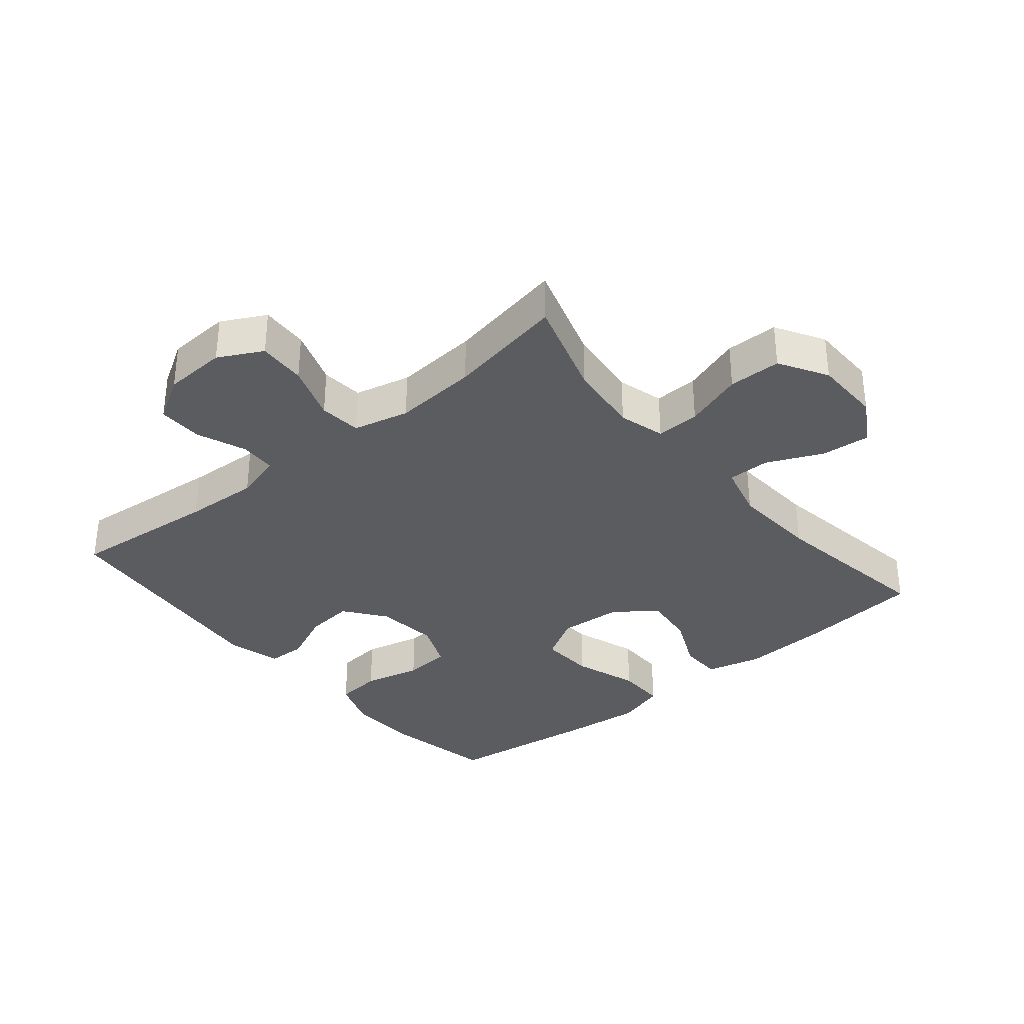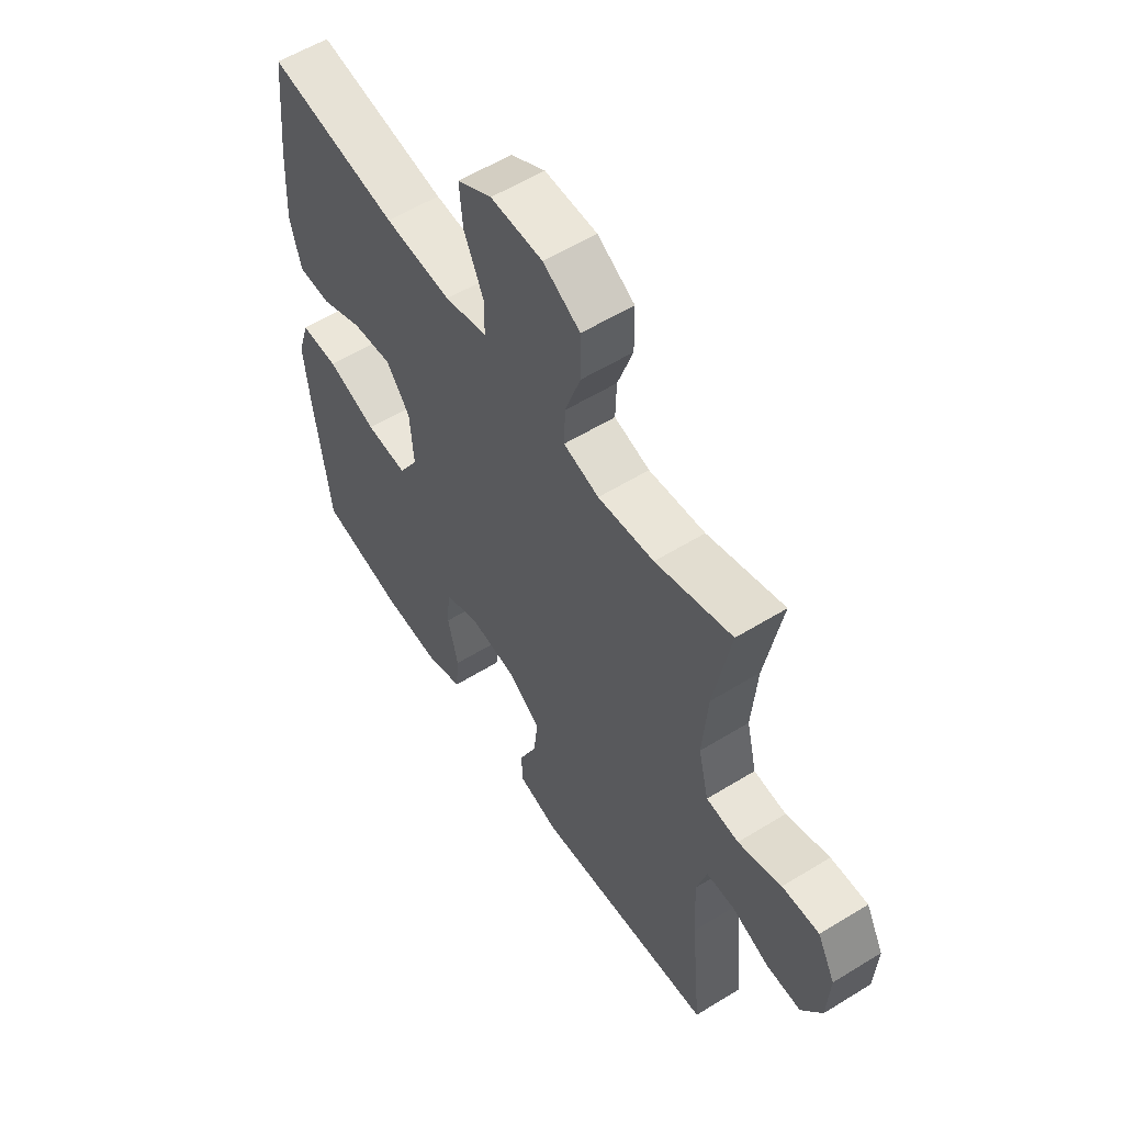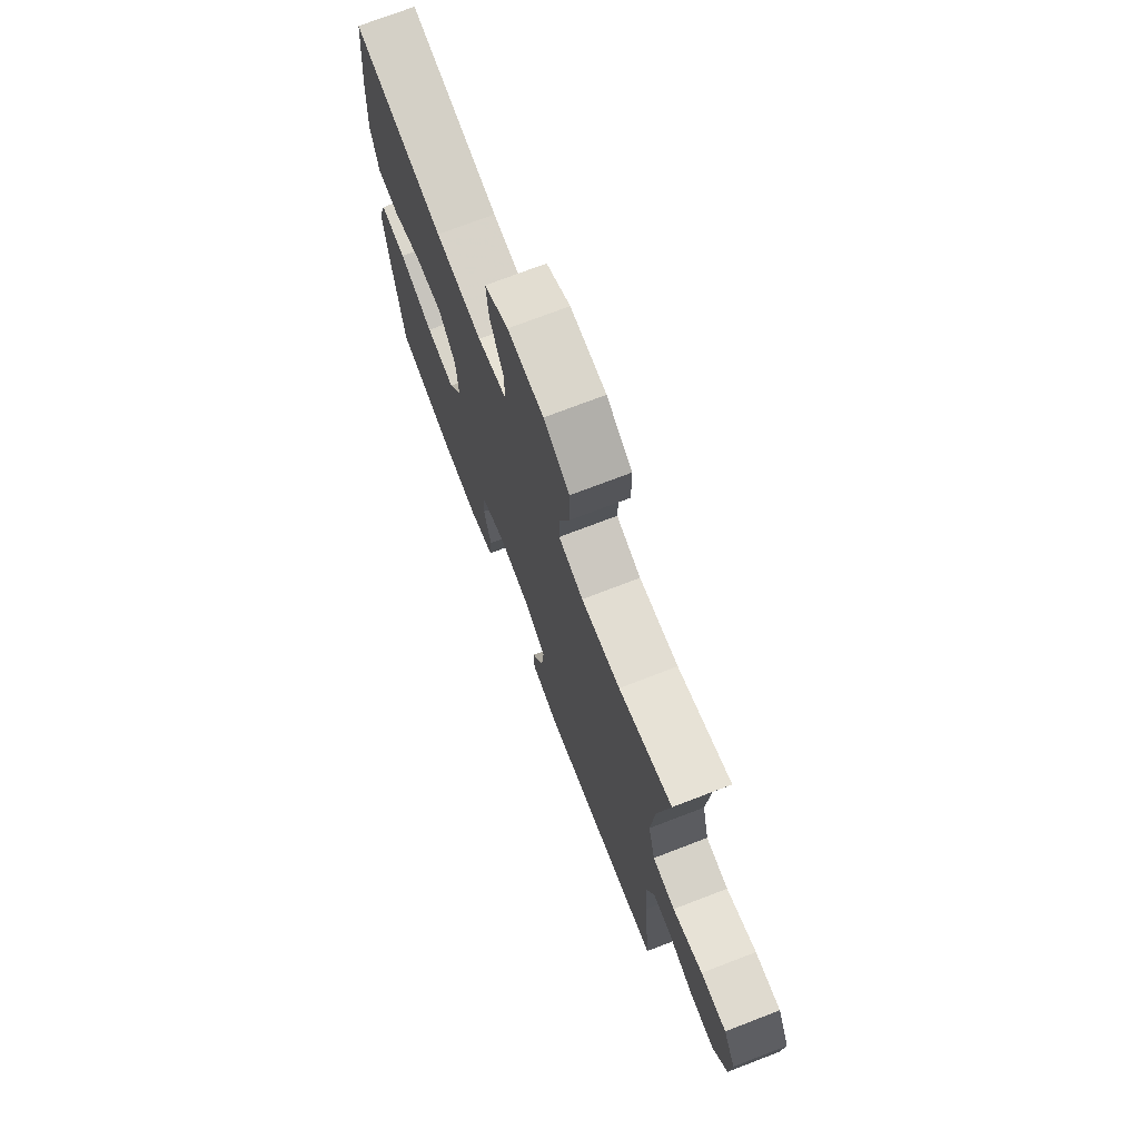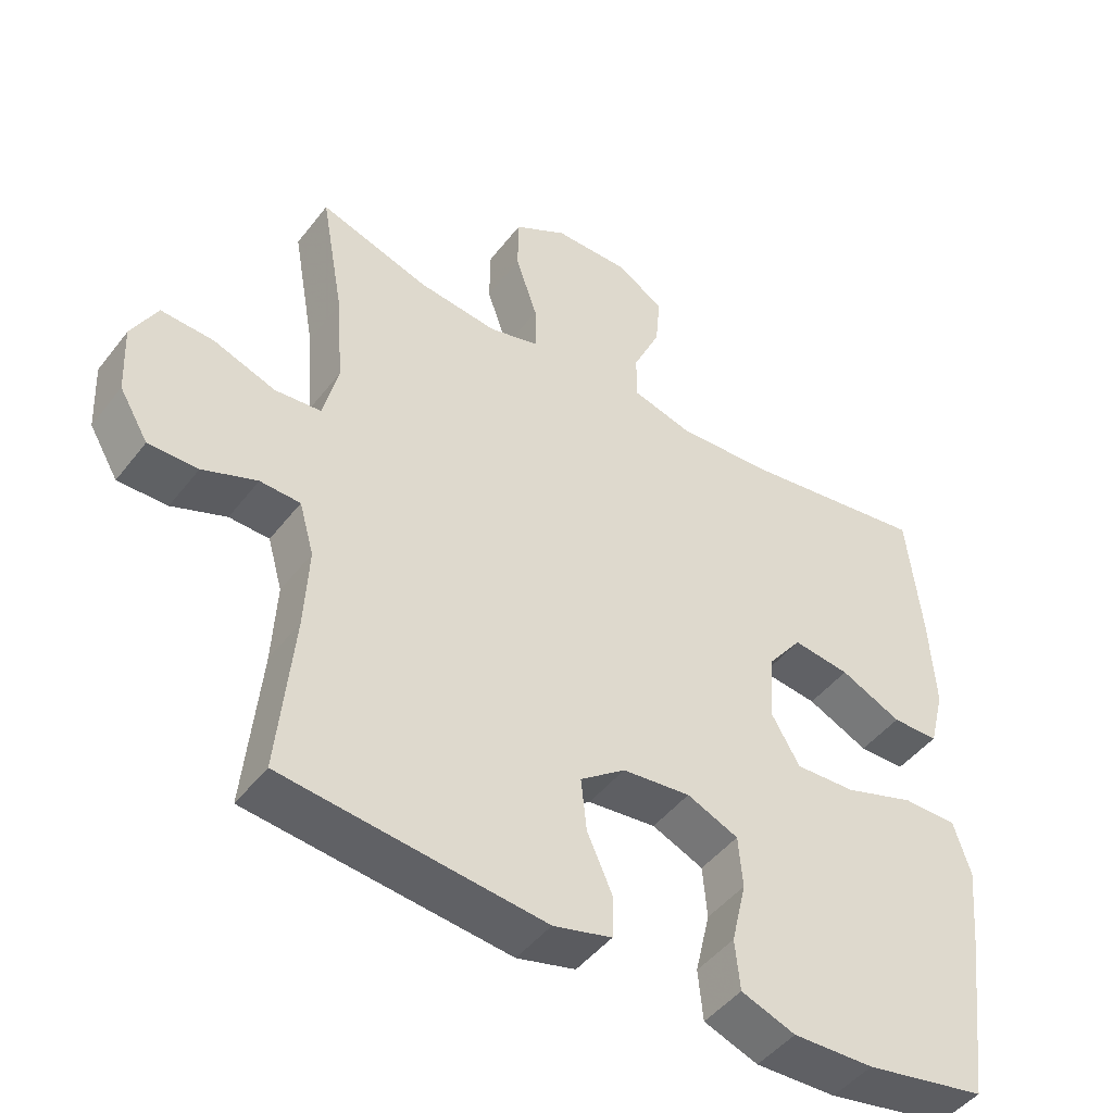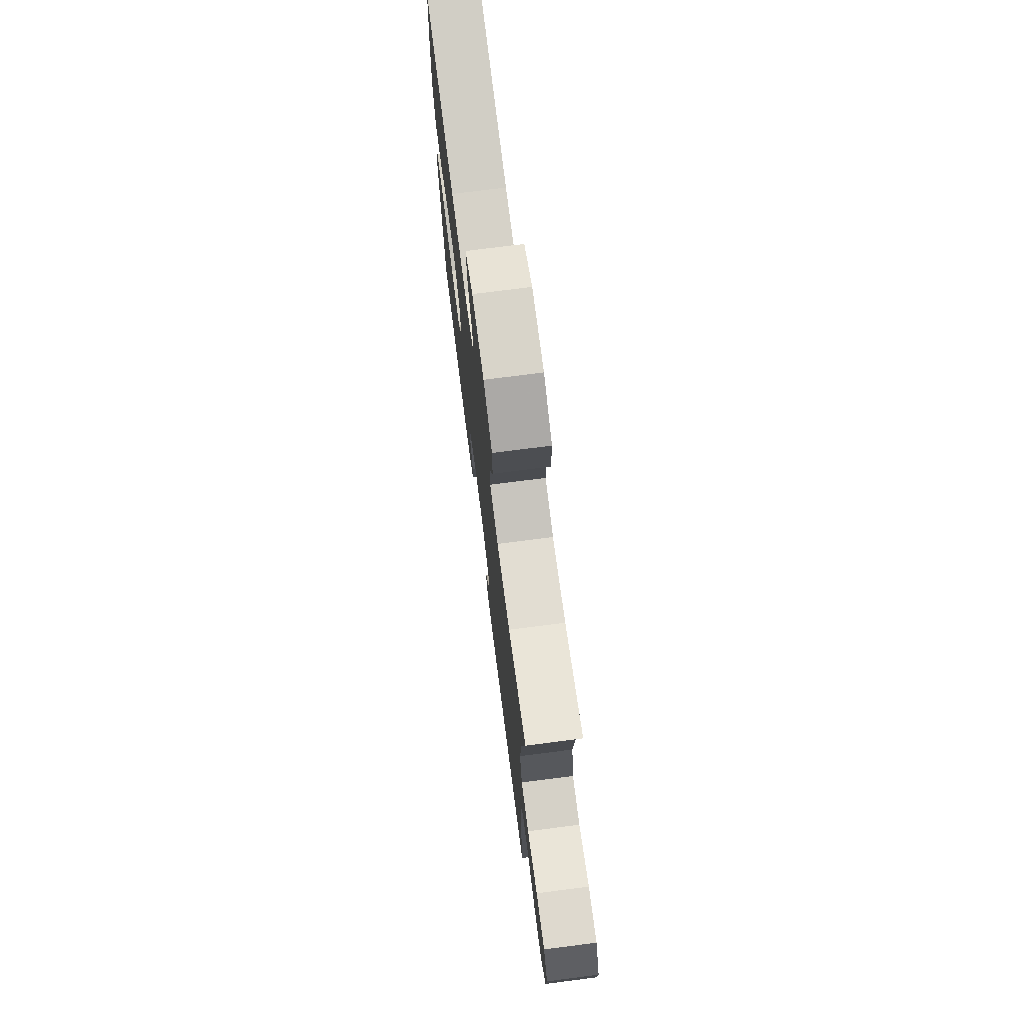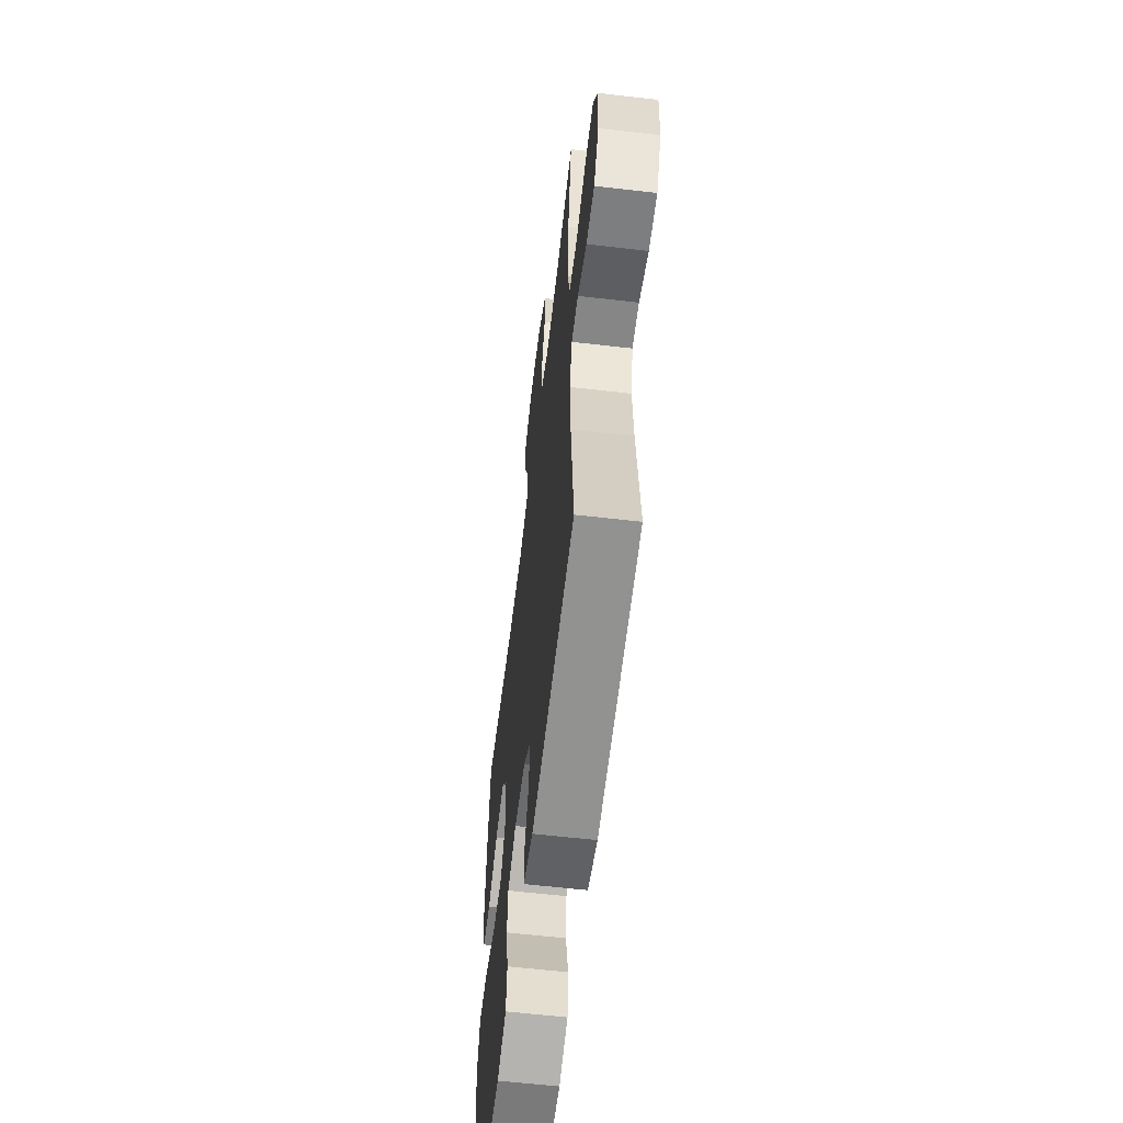
<metadata>
{"format":"obj","ext":"obj","renderer":"f3d","projection":"perspective","resolution":1024,"background":"white","views":[{"elev":-34.1,"azim":-50.2,"up":"+Y"},{"elev":57.0,"azim":-122.7,"up":"+Z"},{"elev":73.4,"azim":-111.0,"up":"+Z"},{"elev":-46.7,"azim":-35.6,"up":"+Z"},{"elev":74.5,"azim":-97.3,"up":"+Z"},{"elev":-60.1,"azim":-96.8,"up":"+Z"}]}
</metadata>
<code>
v -0.5 0.07 0.5
v -0.345 0.07 0.451
v -0.231 0.07 0.438
v -0.159 0.07 0.458
v -0.161 0.07 0.526
v -0.192 0.07 0.618
v -0.191 0.07 0.7
v -0.116 0.07 0.744
v -0.011 0.07 0.745
v 0.059 0.07 0.704
v 0.052 0.07 0.627
v 0.013 0.07 0.541
v 0.013 0.07 0.475
v 0.099 0.07 0.452
v 0.235 0.07 0.46
v 0.5 0.07 0.5
v 0.52 0.07 0.31
v 0.528 0.07 0.173
v 0.506 0.07 0.086
v 0.44 0.07 0.085
v 0.353 0.07 0.125
v 0.272 0.07 0.135
v 0.223 0.07 0.071
v 0.216 0.07 -0.028
v 0.256 0.07 -0.097
v 0.341 0.07 -0.093
v 0.442 0.07 -0.059
v 0.519 0.07 -0.059
v 0.543 0.07 -0.136
v 0.531 0.07 -0.257
v 0.5 0.07 -0.5
v 0.328 0.07 -0.533
v 0.213 0.07 -0.537
v 0.136 0.07 -0.509
v 0.129 0.07 -0.437
v 0.15 0.07 -0.347
v 0.144 0.07 -0.273
v 0.071 0.07 -0.242
v -0.026 0.07 -0.253
v -0.09 0.07 -0.301
v -0.082 0.07 -0.377
v -0.046 0.07 -0.457
v -0.048 0.07 -0.517
v -0.131 0.07 -0.539
v -0.5 0.07 -0.5
v -0.478 0.07 -0.269
v -0.472 0.07 -0.153
v -0.493 0.07 -0.079
v -0.55 0.07 -0.077
v -0.627 0.07 -0.107
v -0.697 0.07 -0.108
v -0.738 0.07 -0.039
v -0.743 0.07 0.059
v -0.707 0.07 0.127
v -0.632 0.07 0.123
v -0.544 0.07 0.092
v -0.478 0.07 0.098
v -0.457 0.07 0.185
v -0.467 0.07 0.316
v -0.5 0 0.5
v -0.345 0 0.451
v -0.231 0 0.438
v -0.159 0 0.458
v -0.161 0 0.526
v -0.192 0 0.618
v -0.191 0 0.7
v -0.116 0 0.744
v -0.011 0 0.745
v 0.059 0 0.704
v 0.052 0 0.627
v 0.013 0 0.541
v 0.013 0 0.475
v 0.099 0 0.452
v 0.235 0 0.46
v 0.5 0 0.5
v 0.52 0 0.31
v 0.528 0 0.173
v 0.506 0 0.086
v 0.44 0 0.085
v 0.353 0 0.125
v 0.272 0 0.135
v 0.223 0 0.071
v 0.216 0 -0.028
v 0.256 0 -0.097
v 0.341 0 -0.093
v 0.442 0 -0.059
v 0.519 0 -0.059
v 0.543 0 -0.136
v 0.531 0 -0.257
v 0.5 0 -0.5
v 0.328 0 -0.533
v 0.213 0 -0.537
v 0.136 0 -0.509
v 0.129 0 -0.437
v 0.15 0 -0.347
v 0.144 0 -0.273
v 0.071 0 -0.242
v -0.026 0 -0.253
v -0.09 0 -0.301
v -0.082 0 -0.377
v -0.046 0 -0.457
v -0.048 0 -0.517
v -0.131 0 -0.539
v -0.5 0 -0.5
v -0.478 0 -0.269
v -0.472 0 -0.153
v -0.493 0 -0.079
v -0.55 0 -0.077
v -0.627 0 -0.107
v -0.697 0 -0.108
v -0.738 0 -0.039
v -0.743 0 0.059
v -0.707 0 0.127
v -0.632 0 0.123
v -0.544 0 0.092
v -0.478 0 0.098
v -0.457 0 0.185
v -0.467 0 0.316
f 54 55 56
f 53 54 56
f 52 53 56
f 51 52 56
f 50 51 56
f 49 50 56
f 48 49 56 57
f 47 48 57 58
f 44 45 46
f 43 44 46
f 42 43 46
f 41 42 46
f 40 41 46 47
f 39 40 47 58
f 34 35 36
f 33 34 36
f 32 33 36
f 31 32 36
f 30 31 36
f 29 30 36
f 28 29 36
f 27 28 36
f 26 27 36
f 25 26 36 37
f 24 25 37 38
f 19 20 21
f 18 19 21
f 17 18 21
f 16 17 21
f 15 16 21
f 14 15 21 22
f 13 14 22 23
f 10 11 12
f 9 10 12
f 8 9 12
f 7 8 12
f 6 7 12
f 5 6 12
f 4 5 12 13
f 39 58 59
f 38 39 59
f 24 38 59
f 23 24 59
f 13 23 59
f 4 13 59
f 3 4 59
f 59 1 2
f 2 3 59
f 115 114 113
f 115 113 112
f 115 112 111
f 115 111 110
f 115 110 109
f 115 109 108
f 116 115 108 107
f 117 116 107 106
f 105 104 103
f 105 103 102
f 105 102 101
f 105 101 100
f 106 105 100 99
f 117 106 99 98
f 95 94 93
f 95 93 92
f 95 92 91
f 95 91 90
f 95 90 89
f 95 89 88
f 95 88 87
f 95 87 86
f 95 86 85
f 96 95 85 84
f 97 96 84 83
f 80 79 78
f 80 78 77
f 80 77 76
f 80 76 75
f 80 75 74
f 81 80 74 73
f 82 81 73 72
f 71 70 69
f 71 69 68
f 71 68 67
f 71 67 66
f 71 66 65
f 71 65 64
f 72 71 64 63
f 118 117 98
f 118 98 97
f 118 97 83
f 118 83 82
f 118 82 72
f 118 72 63
f 118 63 62
f 61 60 118
f 118 62 61
f 1 60 61 2
f 2 61 62 3
f 3 62 63 4
f 4 63 64 5
f 5 64 65 6
f 6 65 66 7
f 7 66 67 8
f 8 67 68 9
f 9 68 69 10
f 10 69 70 11
f 11 70 71 12
f 12 71 72 13
f 13 72 73 14
f 14 73 74 15
f 15 74 75 16
f 16 75 76 17
f 17 76 77 18
f 18 77 78 19
f 19 78 79 20
f 20 79 80 21
f 21 80 81 22
f 22 81 82 23
f 23 82 83 24
f 24 83 84 25
f 25 84 85 26
f 26 85 86 27
f 27 86 87 28
f 28 87 88 29
f 29 88 89 30
f 30 89 90 31
f 31 90 91 32
f 32 91 92 33
f 33 92 93 34
f 34 93 94 35
f 35 94 95 36
f 36 95 96 37
f 37 96 97 38
f 38 97 98 39
f 39 98 99 40
f 40 99 100 41
f 41 100 101 42
f 42 101 102 43
f 43 102 103 44
f 44 103 104 45
f 45 104 105 46
f 46 105 106 47
f 47 106 107 48
f 48 107 108 49
f 49 108 109 50
f 50 109 110 51
f 51 110 111 52
f 52 111 112 53
f 53 112 113 54
f 54 113 114 55
f 55 114 115 56
f 56 115 116 57
f 57 116 117 58
f 58 117 118 59
f 59 118 60 1

</code>
